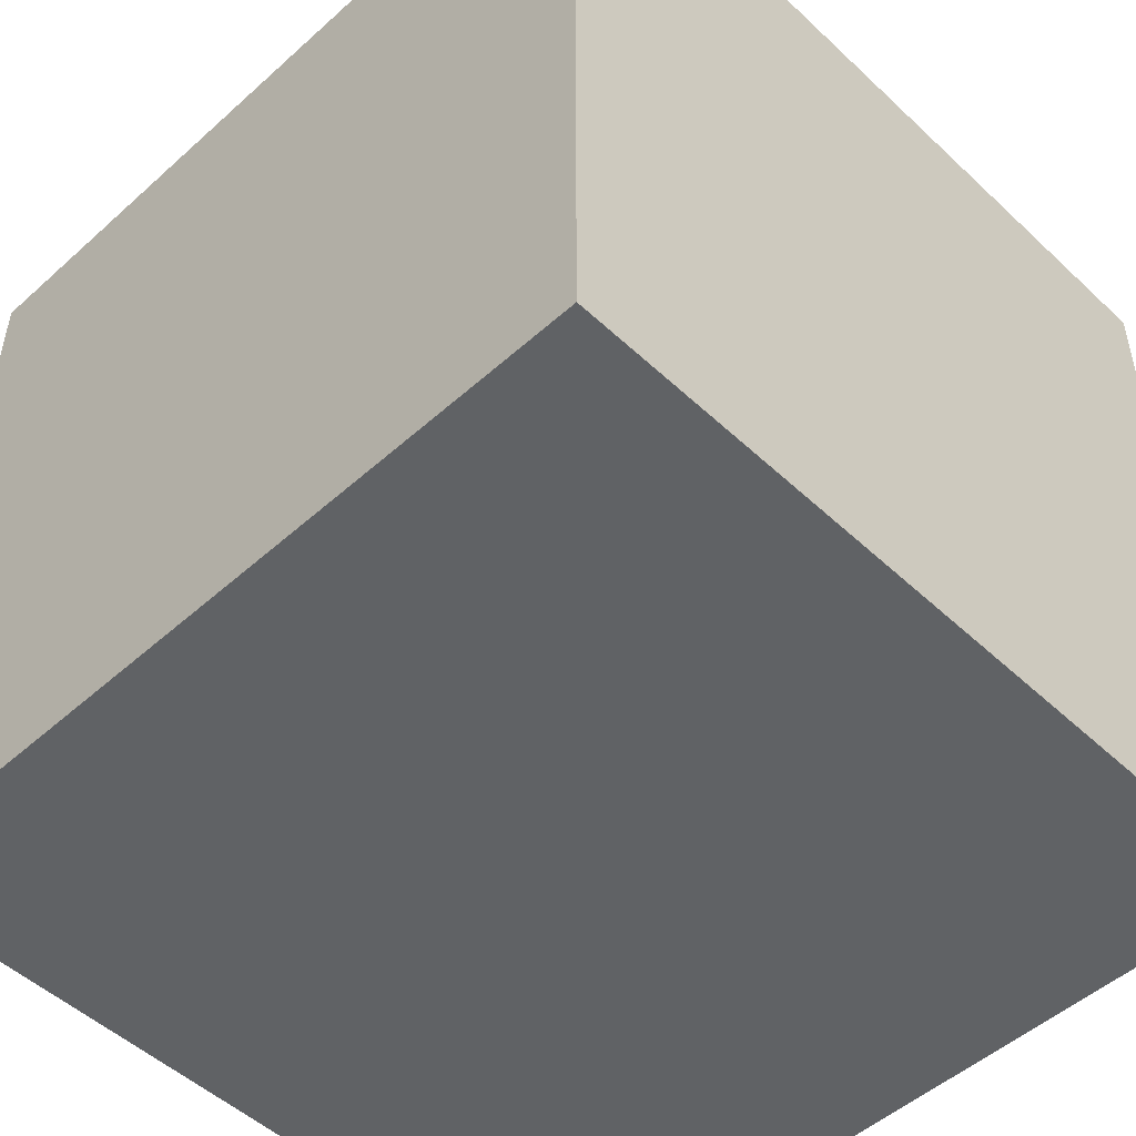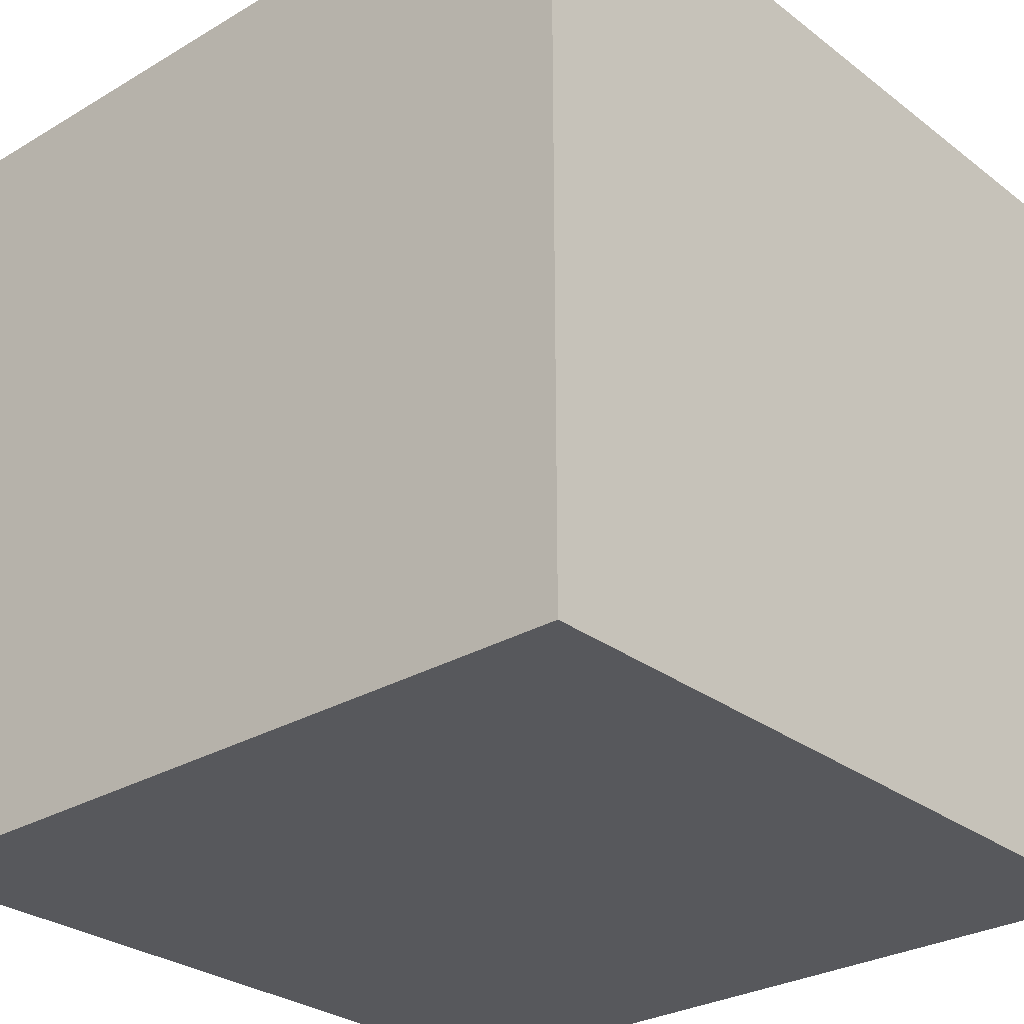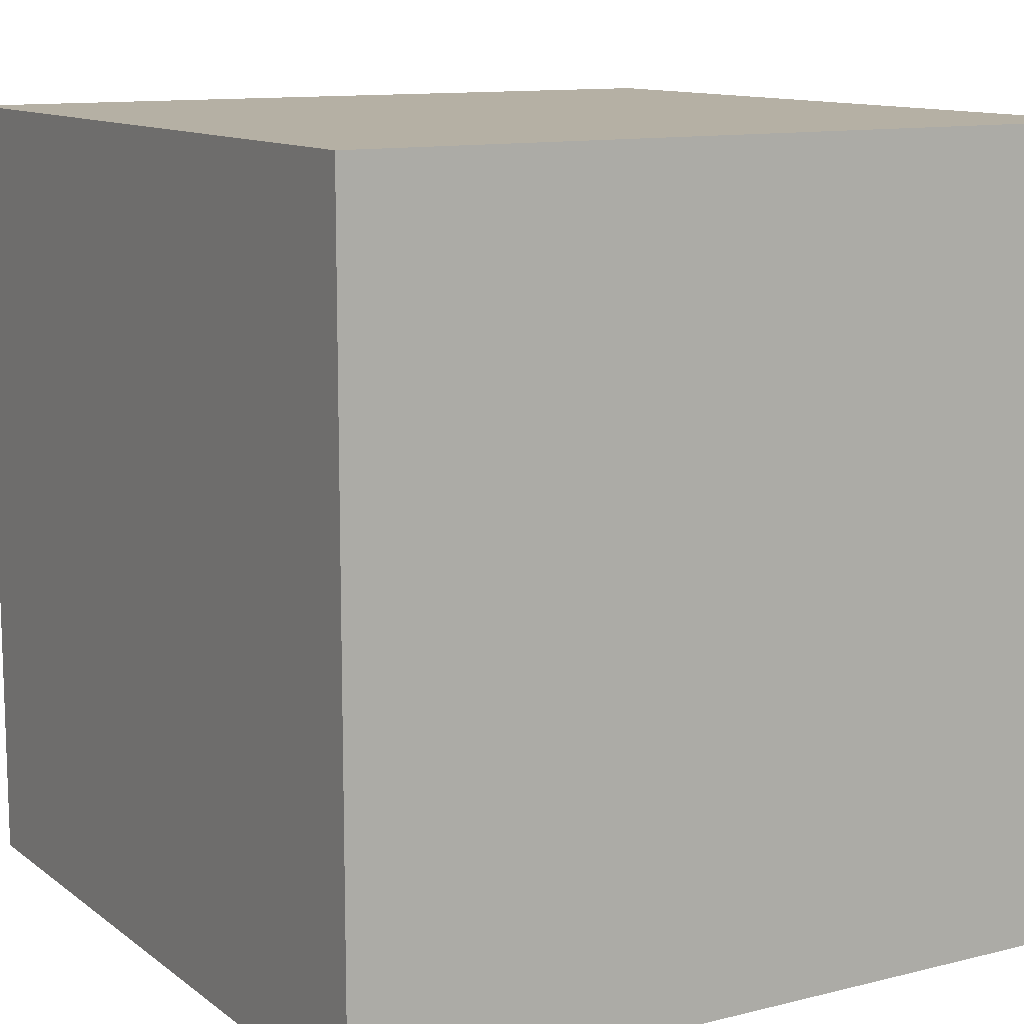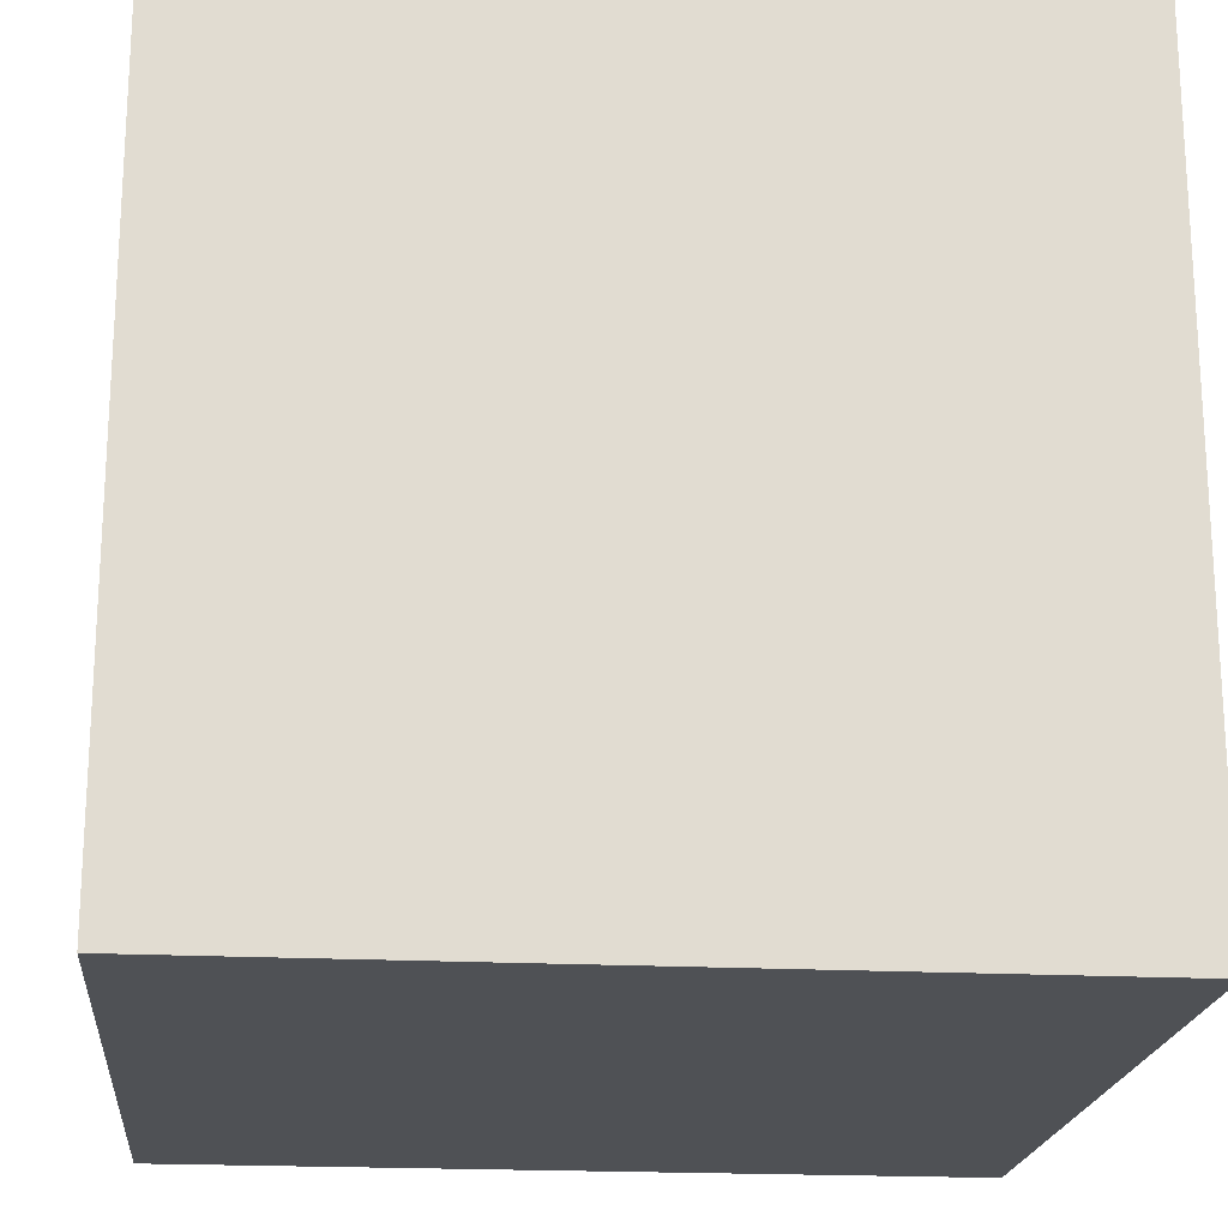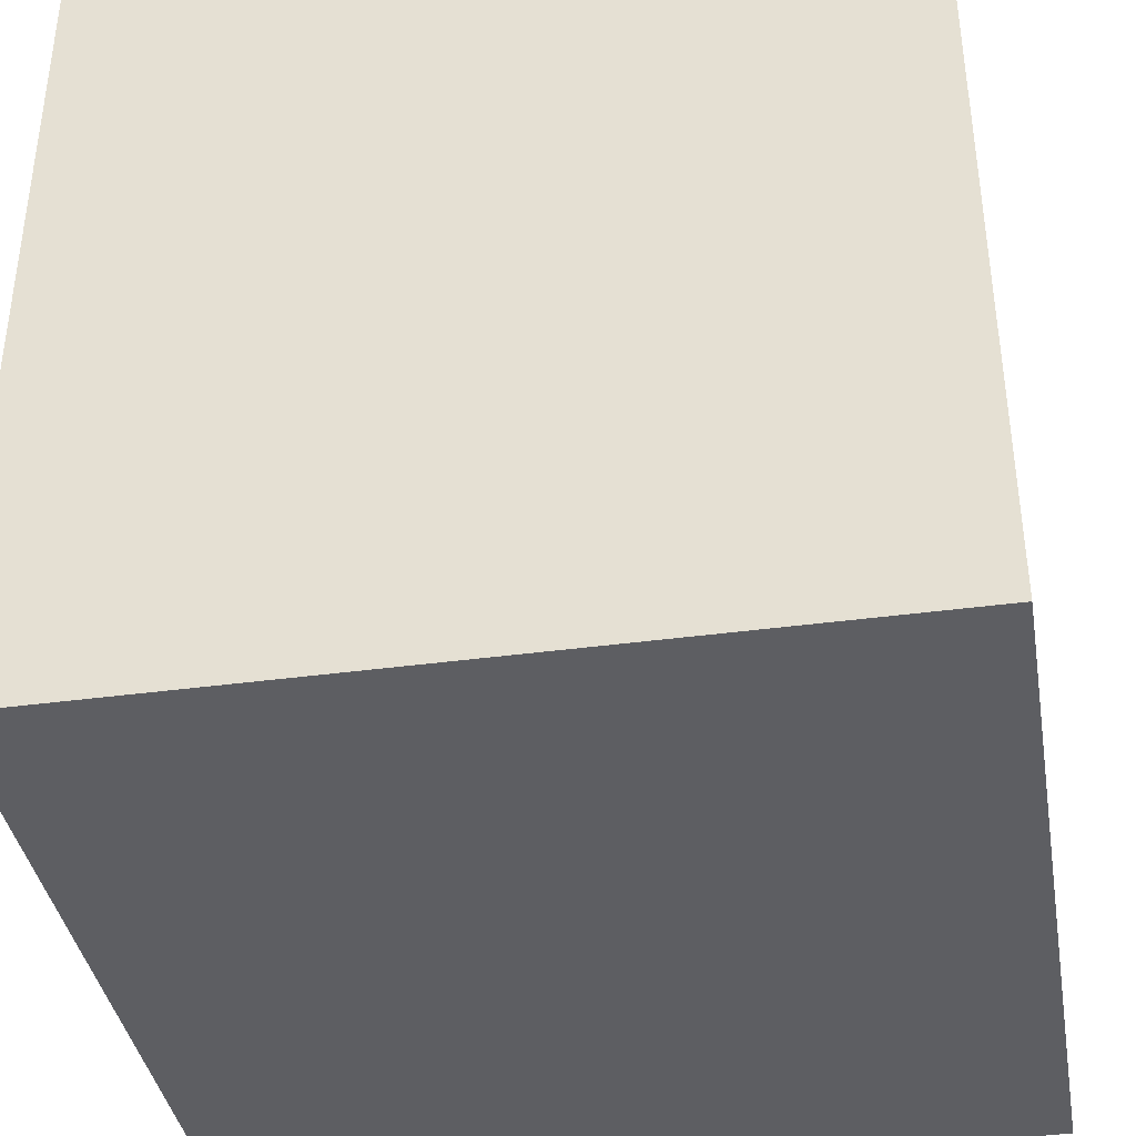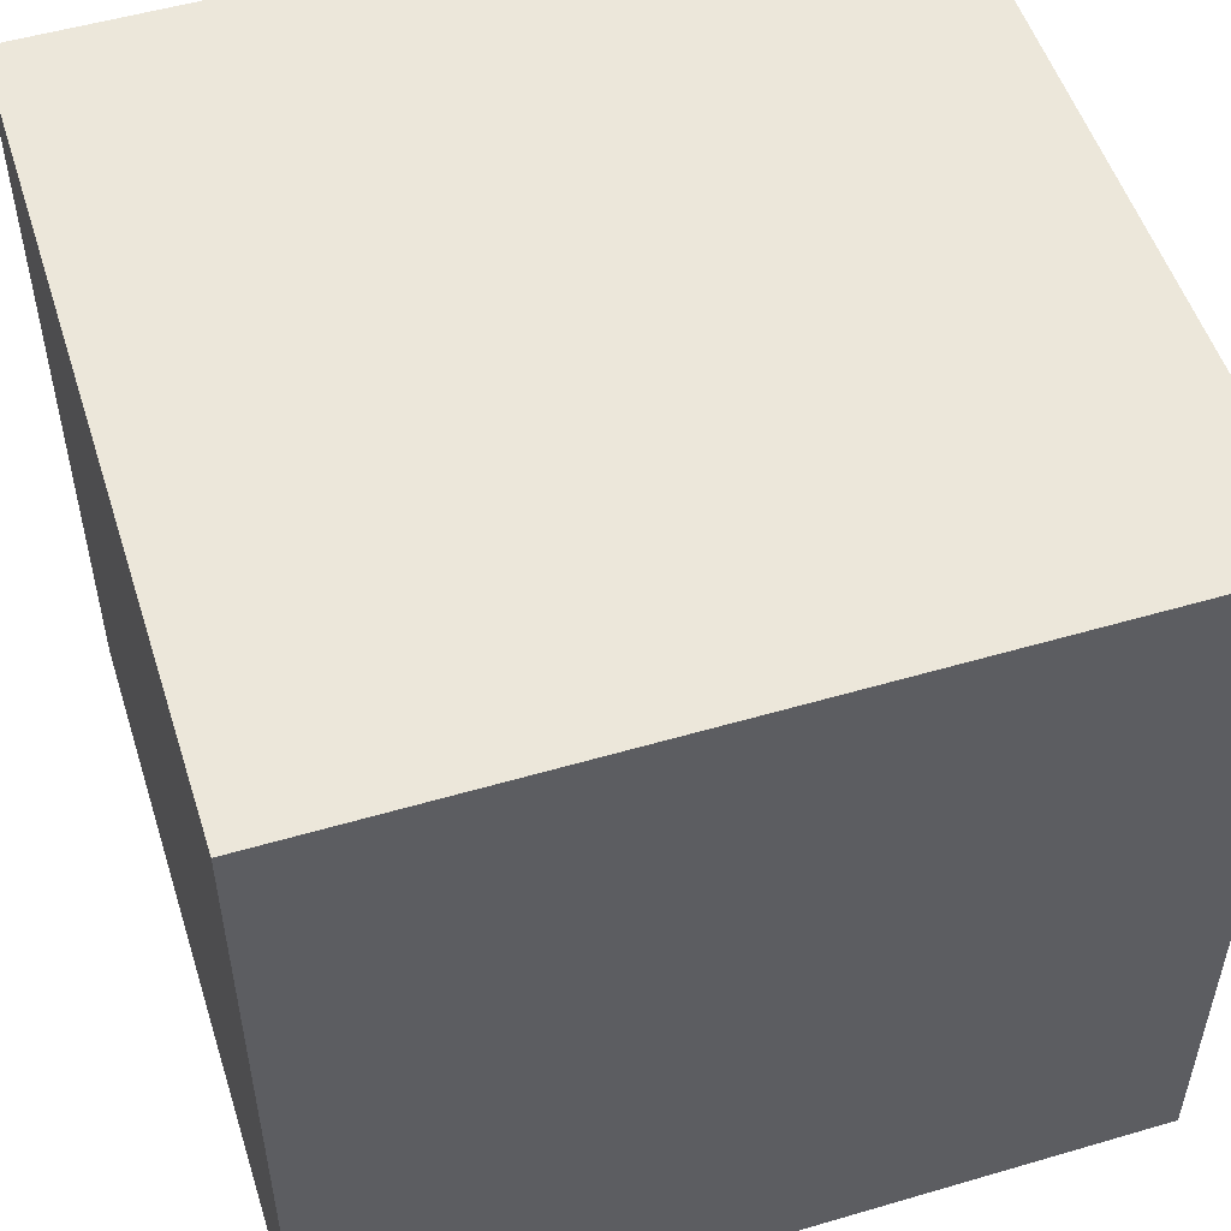
<metadata>
{"format":"obj","ext":"obj","renderer":"f3d","projection":"perspective","resolution":1024,"background":"white","views":[{"elev":-50.5,"azim":44.4,"up":"+Y"},{"elev":-28.6,"azim":-48.5,"up":"+Y"},{"elev":11.6,"azim":-30.9,"up":"+Y"},{"elev":-19.9,"azim":-5.4,"up":"+Y"},{"elev":-38.7,"azim":-80.3,"up":"+Z"},{"elev":52.7,"azim":162.5,"up":"+Y"}]}
</metadata>
<code>
o Cube
v 31.46 0.6918 1.335
v 31.46 4.687 1.335
v 31.46 0.6918 -2.66
v 31.46 4.687 -2.66
v 35.46 0.6918 1.335
v 35.46 4.687 1.335
v 35.46 0.6918 -2.66
v 35.46 4.687 -2.66
f 2 3 1
f 4 7 3
f 8 5 7
f 6 1 5
f 7 1 3
f 4 6 8
f 2 4 3
f 4 8 7
f 8 6 5
f 6 2 1
f 7 5 1
f 4 2 6

</code>
